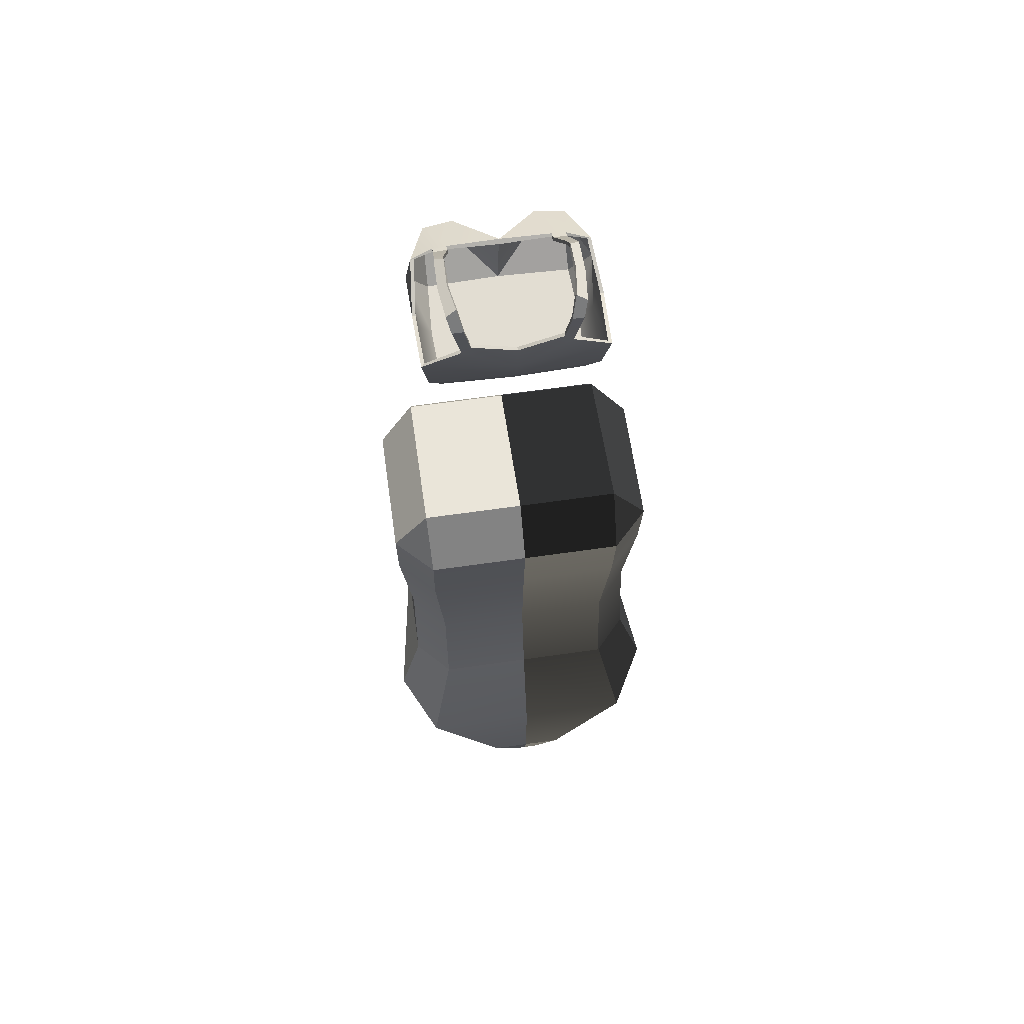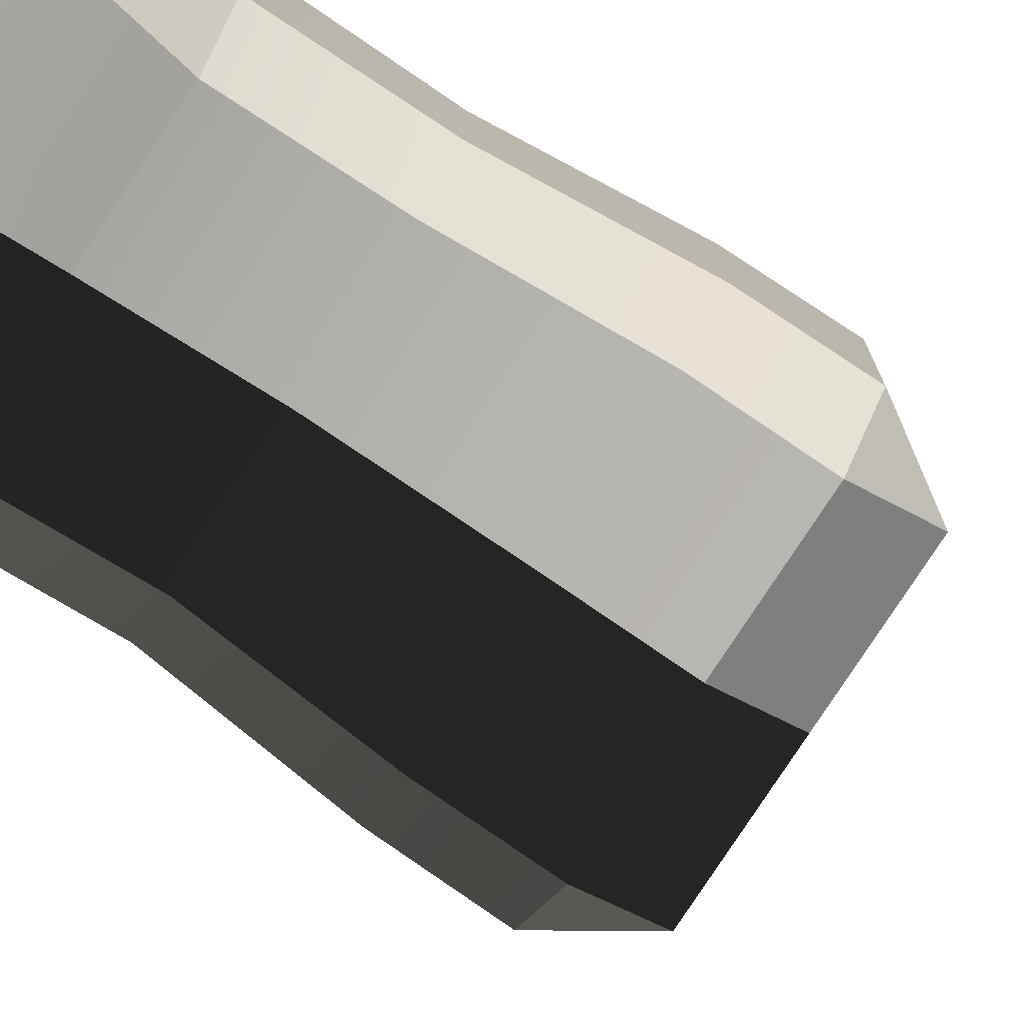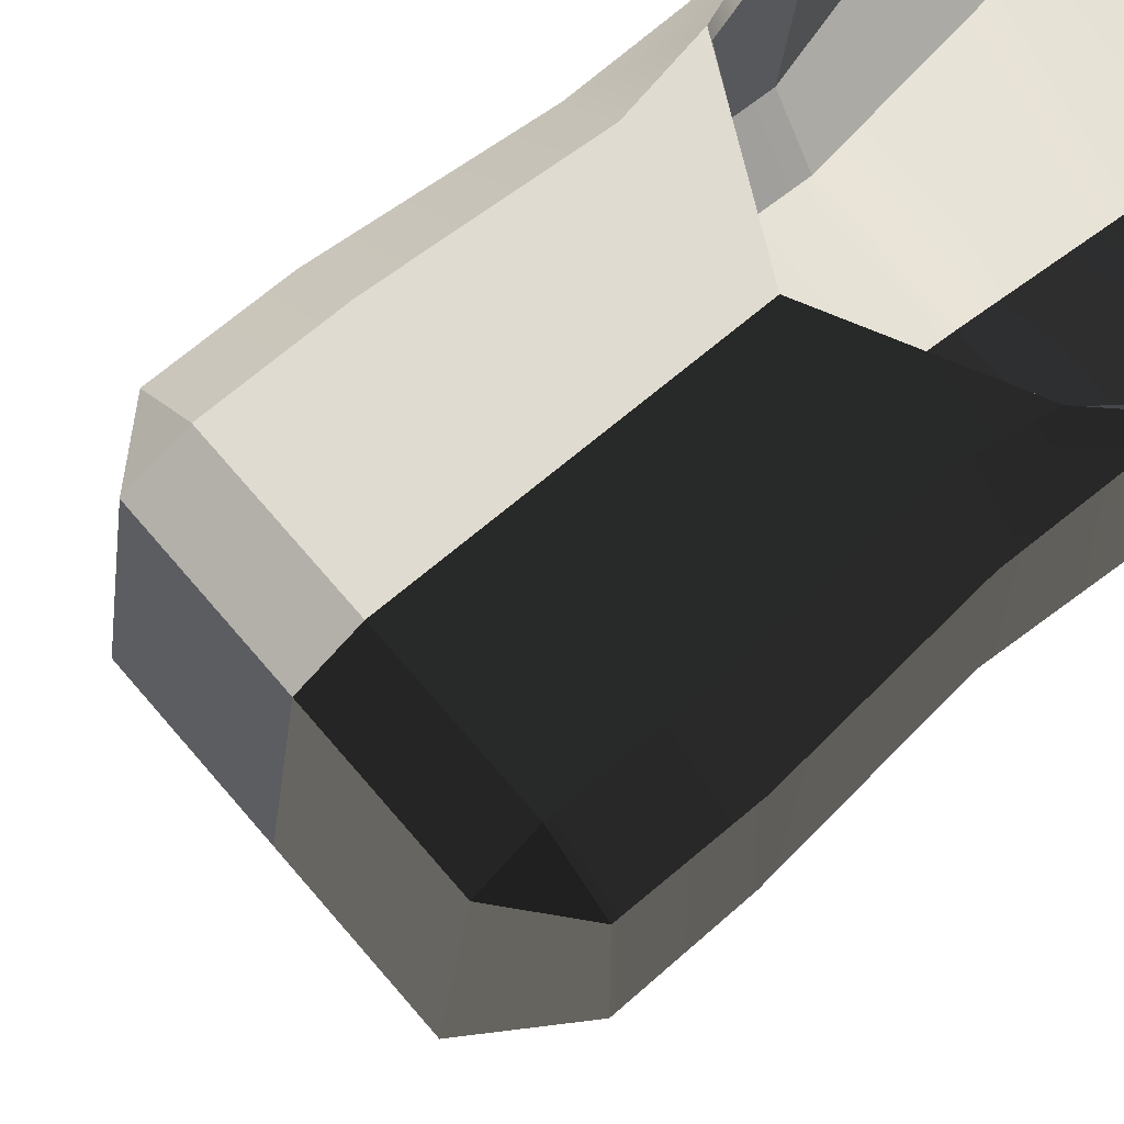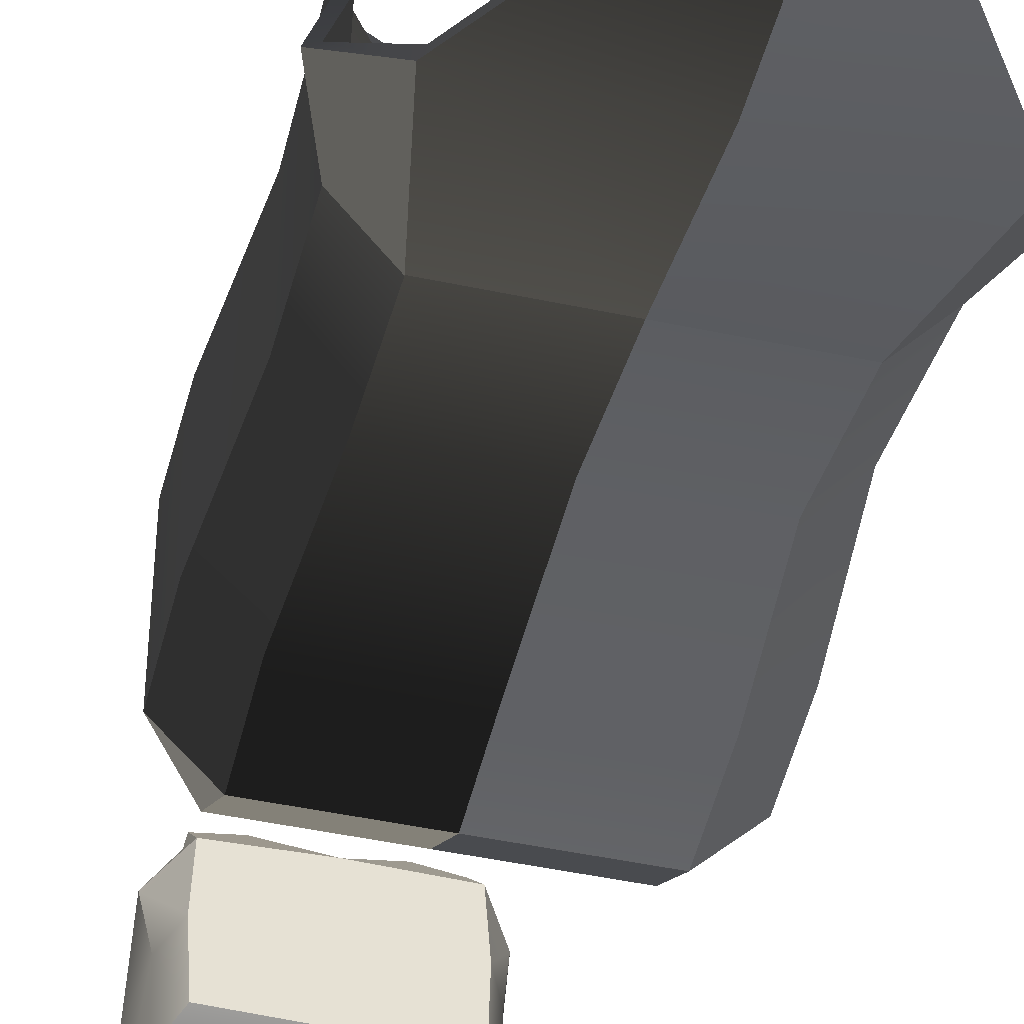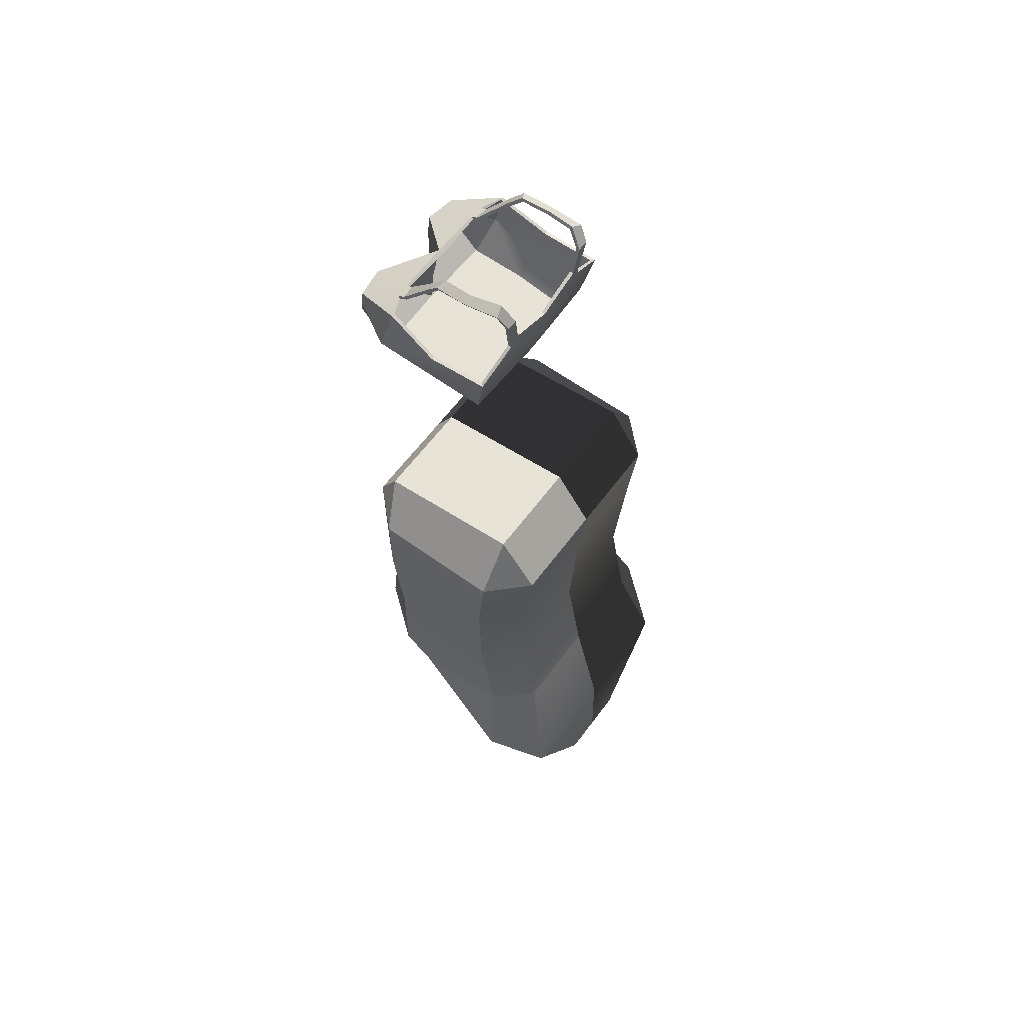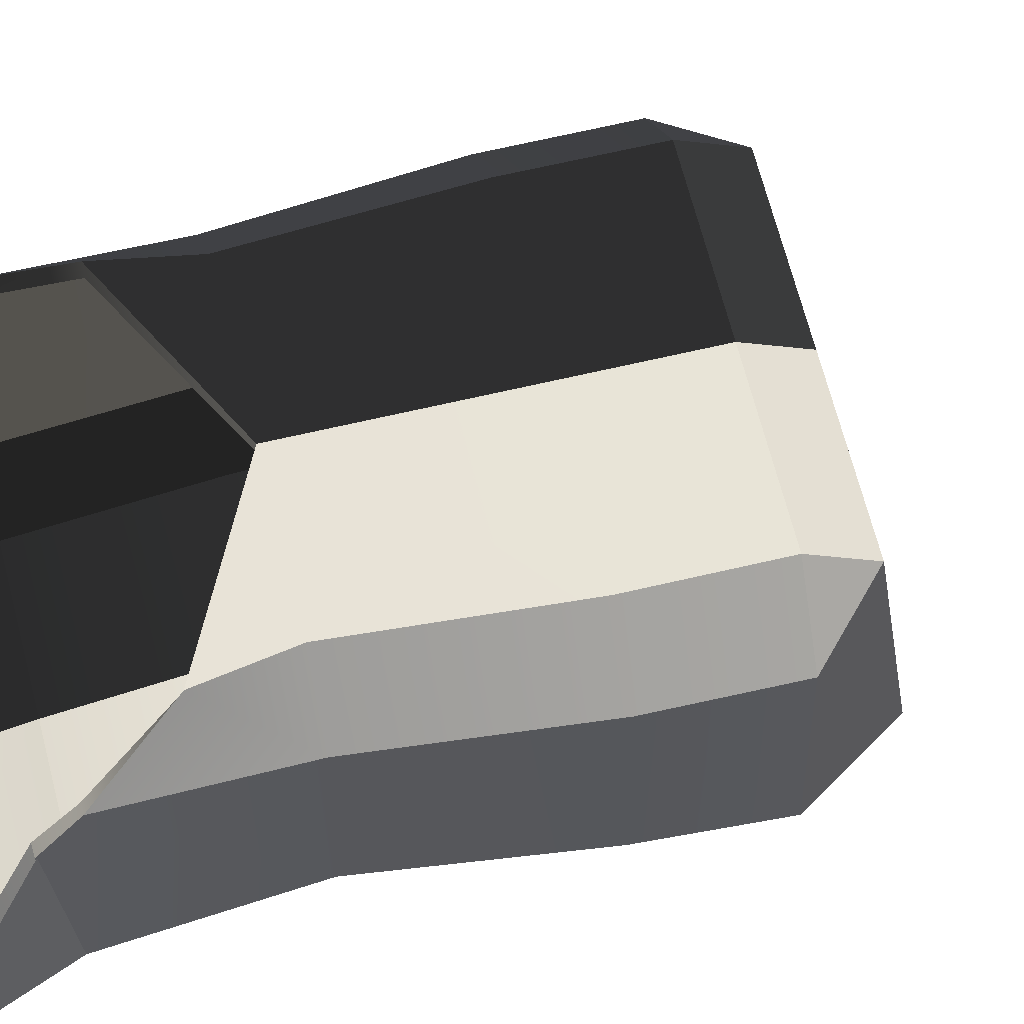
<metadata>
{"format":"obj","ext":"obj","renderer":"f3d","projection":"perspective","resolution":1024,"background":"white","views":[{"elev":64.5,"azim":171.8,"up":"+Y"},{"elev":-79.3,"azim":56.6,"up":"+Z"},{"elev":69.9,"azim":-130.1,"up":"+Z"},{"elev":-45.4,"azim":-13.9,"up":"+Z"},{"elev":61.3,"azim":126.4,"up":"+Y"},{"elev":61.4,"azim":76.2,"up":"+Z"}]}
</metadata>
<code>
g default
v 0 70.98 9.786
v 13.59 70.98 6.055
v 10.25 70.98 9.786
v 0 84.98 9.786
v 14.82 84.98 6.055
v 11.18 84.98 9.786
v 0 97.03 6.055
v 0 93.5 9.786
v 12.28 97.03 6.055
v 11.18 93.5 9.786
v 14.82 93.5 6.055
v 0 93.5 -11.87
v 0 97.03 -8.144
v 11.18 93.5 -11.87
v 12.28 97.03 -8.144
v 14.82 93.5 -8.144
v -0 84.98 -10.97
v 14.82 84.98 -7.236
v 11.18 84.98 -10.97
v -0 70.89 -10.07
v 13.59 70.89 -6.337
v 10.25 70.89 -10.07
v 11.25 65.07 9.77
v 13.75 59.52 5.989
v 10.4 58.77 -12.16
v 13.8 58.33 -8.39
v 13.8 56.99 3.1
v 0 58.77 -12.16
v 11.63 65.08 10.67
v 14.58 59.54 6.357
v 14.41 70.98 6.422
v 10.59 70.98 10.69
v 15.72 84.98 6.422
v 11.56 84.98 10.69
v 15.78 93.72 6.369
v 11.56 93.89 10.69
v 0 93.89 10.69
v 0 97.93 8.329
v 11.67 97.93 8.329
v 15.8 93.69 -8.458
v 11.67 100 -8.502
v 0 100 -8.502
v 0 93.85 -12.82
v 11.55 93.85 -12.82
v 15.72 84.95 -7.602
v 11.55 84.88 -11.86
v 14.41 70.92 -6.707
v 10.59 70.94 -10.97
v 14.62 58.41 -8.752
v 10.75 58.93 -13.05
v 0 70.97 10.69
v 0 84.98 10.69
v -0 84.88 -11.86
v -0 70.94 -10.97
v 0 58.93 -13.05
v 14.62 57.01 3.101
g polySurface1 pCube2
f 29 30 31 32
f 32 31 33 34
f 34 33 35 36
f 38 37 36 39
f 39 35 40 41
f 43 42 41 44
f 44 40 45 46
f 46 45 47 48
f 48 47 49 50
f 51 29 32
f 51 32 34 52
f 52 34 36 37
f 38 39 41 42
f 43 44 46 53
f 53 46 48 54
f 54 48 50 55
f 30 56 49 47 31
f 31 47 45 33
f 33 45 40 35
f 39 36 35
f 44 41 40
f 23 3 2 24
f 3 6 5 2
f 6 10 11 5
f 7 9 10 8
f 9 15 16 11
f 12 14 15 13
f 14 19 18 16
f 19 22 21 18
f 22 25 26 21
f 1 3 23
f 1 4 6 3
f 4 8 10 6
f 7 13 15 9
f 12 17 19 14
f 17 20 22 19
f 20 28 25 22
f 24 2 21 26 27
f 2 5 18 21
f 5 11 16 18
f 9 11 10
f 14 16 15
f 23 24 30 29
f 7 8 37 38
f 12 13 42 43
f 26 25 50 49
f 1 23 29 51
f 4 1 51 52
f 8 4 52 37
f 13 7 38 42
f 17 12 43 53
f 20 17 53 54
f 25 28 55 50
f 28 20 54 55
f 24 27 56 30
f 27 26 49 56
g default
v 0 70.98 9.786
v -13.59 70.98 6.055
v -10.25 70.98 9.786
v 0 84.98 9.786
v -14.82 84.98 6.055
v -11.18 84.98 9.786
v 0 97.03 6.055
v 0 93.5 9.786
v -12.28 97.03 6.055
v -11.18 93.5 9.786
v -14.82 93.5 6.055
v 0 93.5 -11.87
v 0 97.03 -8.144
v -11.18 93.5 -11.87
v -12.28 97.03 -8.144
v -14.82 93.5 -8.144
v 0 84.98 -10.97
v -14.82 84.98 -7.236
v -11.18 84.98 -10.97
v 0 70.89 -10.07
v -13.59 70.89 -6.337
v -10.25 70.89 -10.07
v -11.25 65.07 9.77
v -13.75 59.52 5.989
v -10.4 58.77 -12.16
v -13.8 58.33 -8.39
v -13.8 56.99 3.1
v -0 58.77 -12.16
v -11.63 65.08 10.67
v -14.58 59.54 6.357
v -14.41 70.98 6.422
v -10.59 70.98 10.69
v -15.72 84.98 6.422
v -11.56 84.98 10.69
v -15.78 93.72 6.369
v -11.56 93.89 10.69
v 0 93.89 10.69
v 0 97.93 8.329
v -11.67 97.93 8.329
v -15.8 93.69 -8.458
v -11.67 100 -8.502
v 0 100 -8.502
v 0 93.85 -12.82
v -11.55 93.85 -12.82
v -15.72 84.95 -7.602
v -11.55 84.88 -11.86
v -14.41 70.92 -6.707
v -10.59 70.94 -10.97
v -14.62 58.41 -8.752
v -10.75 58.93 -13.05
v 0 70.97 10.69
v 0 84.98 10.69
v 0 84.88 -11.86
v 0 70.94 -10.97
v -0 58.93 -13.05
v -14.62 57.01 3.101
g pCube2 polySurface3 group2
f 85 86 87 88
f 88 87 89 90
f 90 89 91 92
f 94 93 92 95
f 95 91 96 97
f 99 98 97 100
f 100 96 101 102
f 102 101 103 104
f 104 103 105 106
f 107 85 88
f 107 88 90 108
f 108 90 92 93
f 94 95 97 98
f 99 100 102 109
f 109 102 104 110
f 110 104 106 111
f 86 112 105 103 87
f 87 103 101 89
f 89 101 96 91
f 95 92 91
f 100 97 96
f 79 59 58 80
f 59 62 61 58
f 62 66 67 61
f 63 65 66 64
f 65 71 72 67
f 68 70 71 69
f 70 75 74 72
f 75 78 77 74
f 78 81 82 77
f 57 59 79
f 57 60 62 59
f 60 64 66 62
f 63 69 71 65
f 68 73 75 70
f 73 76 78 75
f 76 84 81 78
f 80 58 77 82 83
f 58 61 74 77
f 61 67 72 74
f 65 67 66
f 70 72 71
f 79 80 86 85
f 63 64 93 94
f 68 69 98 99
f 82 81 106 105
f 57 79 85 107
f 60 57 107 108
f 64 60 108 93
f 69 63 94 98
f 73 68 99 109
f 76 73 109 110
f 81 84 111 106
f 84 76 110 111
f 80 83 112 86
f 83 82 105 112
g default
v -0 58.77 -12.16
v -13.8 58.33 -8.39
v -10.4 58.77 -12.16
v 0 44.25 -15.61
v -13.18 44.25 -15.61
v 0 26.66 -14.75
v 0 31.92 -15.65
v -13.8 56.99 3.1
v -16.52 49.62 -10.03
v -4.629 31.92 -15.65
v -1.543 26.66 -14.75
v -10.75 59.02 -13.03
v -14.61 58.54 -8.725
v -17.4 49.83 -10.36
v -13.56 44.5 -16.47
v 0 31.63 -16.71
v 0 25.97 -15.33
v -4.629 31.63 -16.71
v -1.543 25.97 -15.33
v -0 58.98 -13.04
v 0 44.5 -16.47
v -14.61 57.14 3.117
g pCube2 group2 polySurface4
f 124 125 126 127
f 129 128 130 131
f 132 124 127 133
f 133 127 130 128
f 134 126 125
f 115 117 121 114
f 118 123 122 119
f 113 116 117 115
f 116 119 122 117
f 120 114 121
f 115 114 125 124
f 121 117 127 126
f 118 119 128 129
f 122 123 131 130
f 123 118 129 131
f 113 115 124 132
f 116 113 132 133
f 117 122 130 127
f 119 116 133 128
f 120 121 126 134
f 114 120 134 125
g default
v 0 58.77 -12.16
v 13.8 58.33 -8.39
v 10.4 58.77 -12.16
v 0 44.25 -15.61
v 13.18 44.25 -15.61
v 0 26.66 -14.75
v 0 31.92 -15.65
v 13.8 56.99 3.1
v 16.52 49.62 -10.03
v 4.629 31.92 -15.65
v 1.543 26.66 -14.75
v 10.75 59.02 -13.03
v 14.61 58.54 -8.725
v 17.4 49.83 -10.36
v 13.56 44.5 -16.47
v -0 31.63 -16.71
v -0 25.97 -15.33
v 4.629 31.63 -16.71
v 1.543 25.97 -15.33
v 0 58.98 -13.04
v -0 44.5 -16.47
v 14.61 57.14 3.117
g pCube2 polySurface2
f 146 147 148 149
f 151 150 152 153
f 154 146 149 155
f 155 149 152 150
f 156 148 147
f 137 139 143 136
f 140 145 144 141
f 135 138 139 137
f 138 141 144 139
f 142 136 143
f 137 136 147 146
f 143 139 149 148
f 140 141 150 151
f 144 145 153 152
f 145 140 151 153
f 135 137 146 154
f 138 135 154 155
f 139 144 152 149
f 141 138 155 150
f 142 143 148 156
f 136 142 156 147
g default
v 0.000953 132.3 8.237
v 0 121.8 -2.706
v -0 122.7 10.28
v 8.21 122.7 10.04
v 9.651 132.5 7.453
v 10.05 130.5 -4.625
v 8.21 121.8 -2.461
v -0 122.3 4.022
v 8.507 122.3 4.022
v 5.725 137.9 -5.507
v 0 132.5 -5.198
v 5.053 134.4 -5.308
v 6.168 139.9 -4.264
v 6.658 139.4 -1.061
v 6.658 139.1 2.196
v 7.666 138.6 2.679
v 7.666 138.9 -0.998
v 7.323 139.3 -4.637
v 7.013 137.9 -5.507
v 7.675 137.3 3.807
v 7.416 132.5 7.594
v 6.62 137.3 3.807
v 5.835 132.5 7.694
v 6.053 133.3 -5.172
v 10.26 130.1 1.734
v -8.21 122.7 10.04
v -9.651 132.5 7.453
v -10.05 130.5 -4.625
v -8.21 121.8 -2.461
v -8.507 122.3 4.022
v -5.725 137.9 -5.507
v -5.053 134.4 -5.308
v -6.168 139.9 -4.264
v -6.658 139.4 -1.061
v -6.658 139.1 2.196
v -7.666 138.6 2.679
v -7.666 138.9 -0.998
v -7.323 139.3 -4.637
v -7.013 137.9 -5.507
v -7.675 137.3 3.807
v -7.416 132.5 7.594
v -6.62 137.3 3.807
v -5.835 132.5 7.694
v -6.053 133.3 -5.172
v -10.26 130.1 1.734
v 7.468 132 8.462
v 5.888 132 8.562
v -5.888 132 8.562
v -7.468 132 8.462
v 8.123 126.5 13.76
v 8.162 127.8 13.61
v 4.733 127.9 14.15
v 4.746 126.6 14.3
v 9.715 124.7 -3.732
v 1.1e-05 124.7 -4.055
v 9.904 125.2 3.335
v 10.69 126.8 8.976
v 10.66 130.1 1.726
v 10.06 132.5 7.458
v 7.779 139 2.88
v 7.852 139.2 -0.9726
v 6.842 139.7 -1.035
v 6.77 139.5 2.397
v 5.73 138 -5.915
v 6.299 140.3 -4.484
v 7.454 139.7 -4.857
v 7.018 138 -5.915
v 10.44 130.5 -5.01
v 7.482 132.4 8.659
v 8.098 129.6 13.42
v -0.007959 127 9.882
v 4.719 129.6 13.95
v -0.002021 132.5 8.791
v 2e-06 128.8 -5.387
v -2e-06 132.5 -5.596
v 5.063 134.4 -5.707
v 6.068 133.3 -5.57
v 6.626 137.6 4.114
v 7.681 137.6 4.114
v 7.429 132.8 7.858
v 5.849 132.9 7.958
v -8.123 126.5 13.76
v -4.746 126.6 14.3
v -4.733 127.9 14.15
v -8.162 127.8 13.61
v -9.715 124.7 -3.732
v -10.67 126.8 9.041
v -9.897 125.1 3.214
v -10.66 130.1 1.726
v -10.06 132.5 7.458
v -7.779 139 2.88
v -6.77 139.5 2.397
v -6.844 139.7 -1.036
v -7.85 139.2 -0.972
v -7.018 138 -5.915
v -5.73 138 -5.915
v -7.454 139.7 -4.857
v -6.299 140.3 -4.484
v -10.44 130.5 -5.01
v -5.902 132.4 8.759
v -4.719 129.6 13.95
v -8.098 129.6 13.42
v -6.064 133.3 -5.571
v -5.068 134.4 -5.706
v -7.681 137.6 4.114
v -6.626 137.6 4.114
v -7.429 132.8 7.858
v -5.849 132.9 7.958
v 5.902 132.4 8.756
v -7.485 132.4 8.664
g clothTop
f 206 207 208 209
f 210 163 158 211
f 165 160 159 164
f 165 212 213 160
f 214 215 213 212
f 216 217 218 219
f 220 221 222 223
f 224 214 212 210
f 221 218 217 222
f 163 165 164 158
f 163 210 212 165
f 160 213 207 206
f 215 225 226
f 227 159 209 208
f 159 160 206 209
f 207 213 215 226
f 208 207 226 228
f 229 227 208 228
f 224 210 211 230
f 230 231 232 233 224
f 223 233 232 220
f 219 234 235 216
f 236 235 234 237
f 238 239 240 241
f 242 211 158 185
f 186 164 159 182
f 186 182 243 244
f 245 244 243 246
f 247 248 249 250
f 252 251 253 254
f 255 242 244 245
f 254 253 250 249
f 185 158 164 186
f 185 186 244 242
f 182 238 241 243
f 256 257 229
f 227 240 239 159
f 159 239 238 182
f 241 258 246 243
f 240 257 258 241
f 229 257 240 227
f 255 230 211 242
f 230 255 259 260 231
f 251 252 260 259
f 248 247 261 262
f 263 264 262 261
f 236 237 265 225
f 264 263 266 256
f 228 265 229
f 226 225 265 228
f 266 258 257 256
f 246 258 266
f 181 161 215 214
f 172 173 217 216
f 170 171 219 218
f 166 169 221 220
f 174 175 223 222
f 162 181 214 224
f 169 170 218 221
f 173 174 222 217
f 161 202 225 215
f 167 168 232 231
f 180 162 224 233
f 175 180 233 223
f 168 166 220 232
f 171 178 234 219
f 176 172 216 235
f 177 176 235 236
f 178 179 237 234
f 183 201 245 246
f 191 190 249 248
f 193 192 247 250
f 195 194 253 251
f 189 187 252 254
f 201 184 255 245
f 194 193 250 253
f 190 189 254 249
f 157 204 256 229
f 184 200 259 255
f 188 167 231 260
f 187 188 260 252
f 200 195 251 259
f 192 196 261 247
f 198 191 248 262
f 199 198 262 264
f 196 197 263 261
f 179 203 265 237
f 202 177 236 225
f 197 205 266 263
f 204 199 264 256
f 203 157 229 265
f 205 183 246 266

</code>
